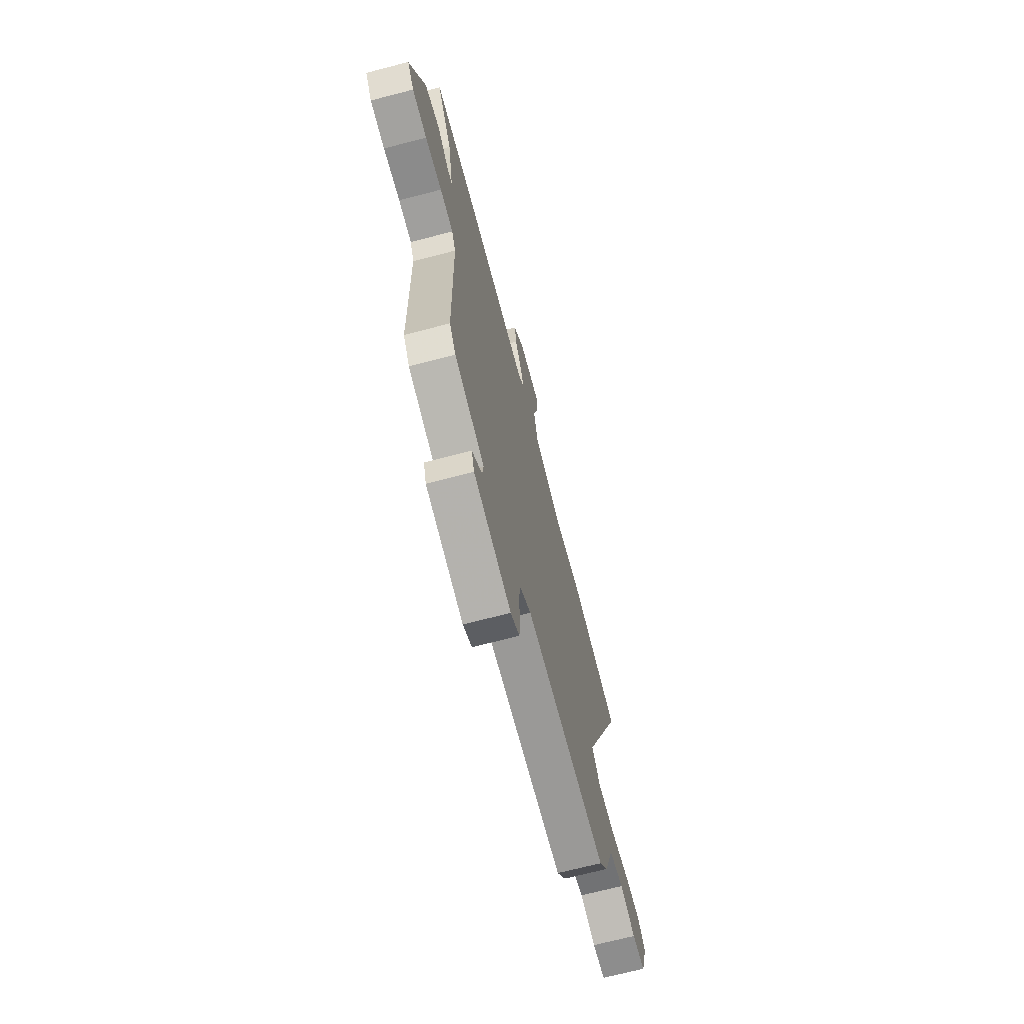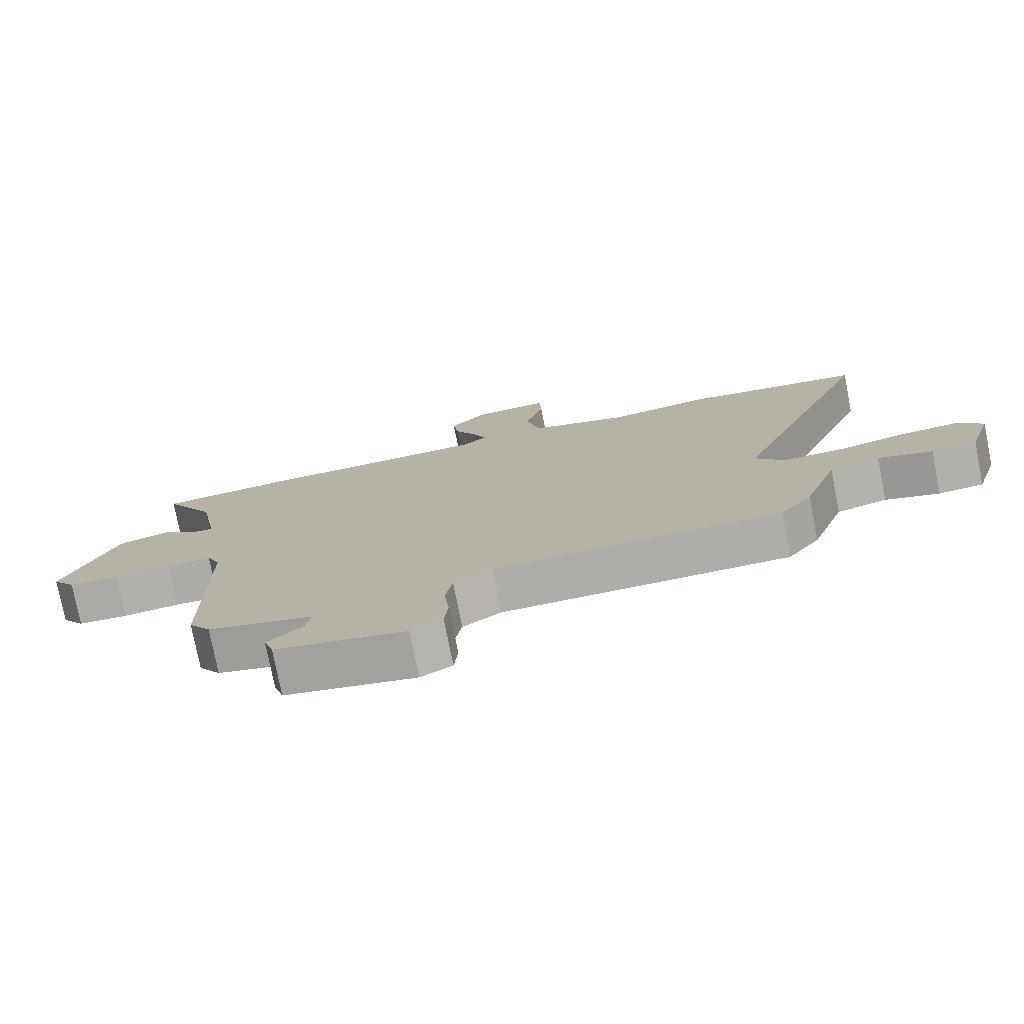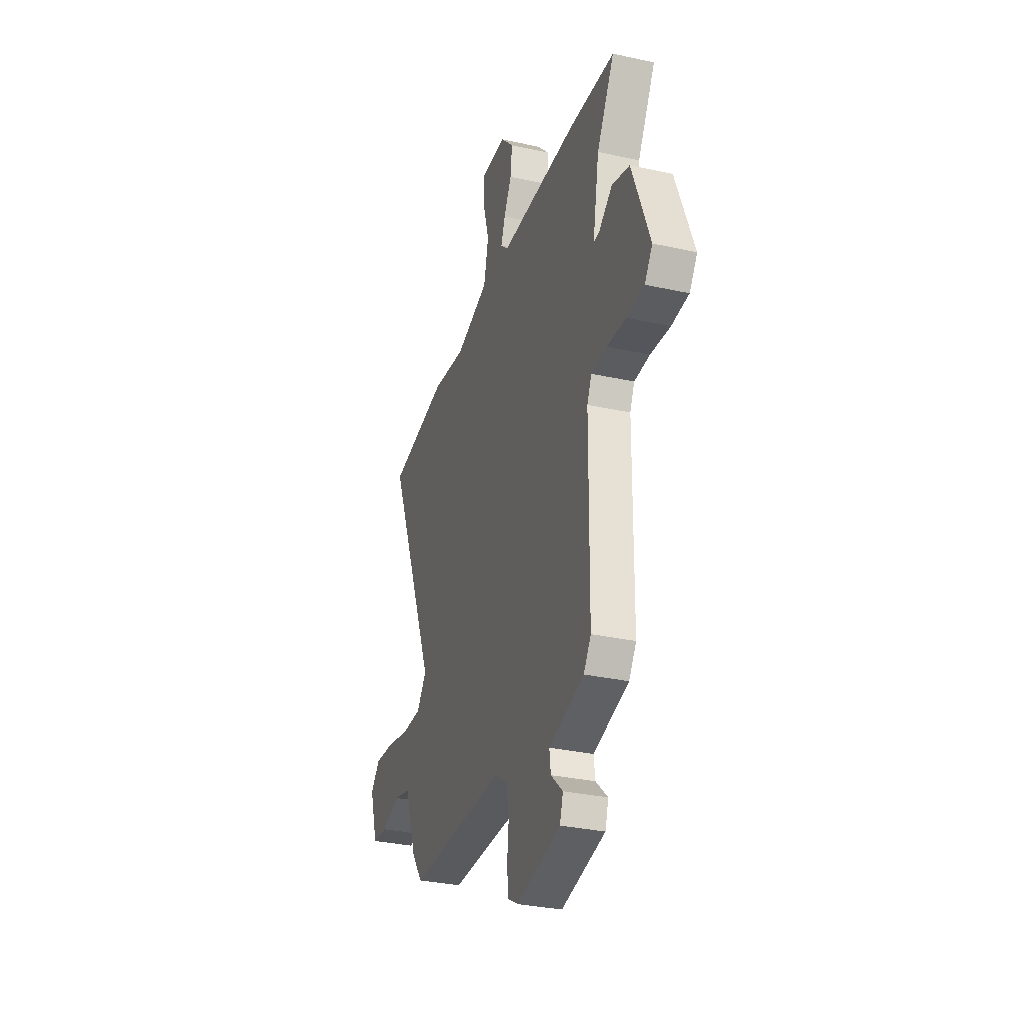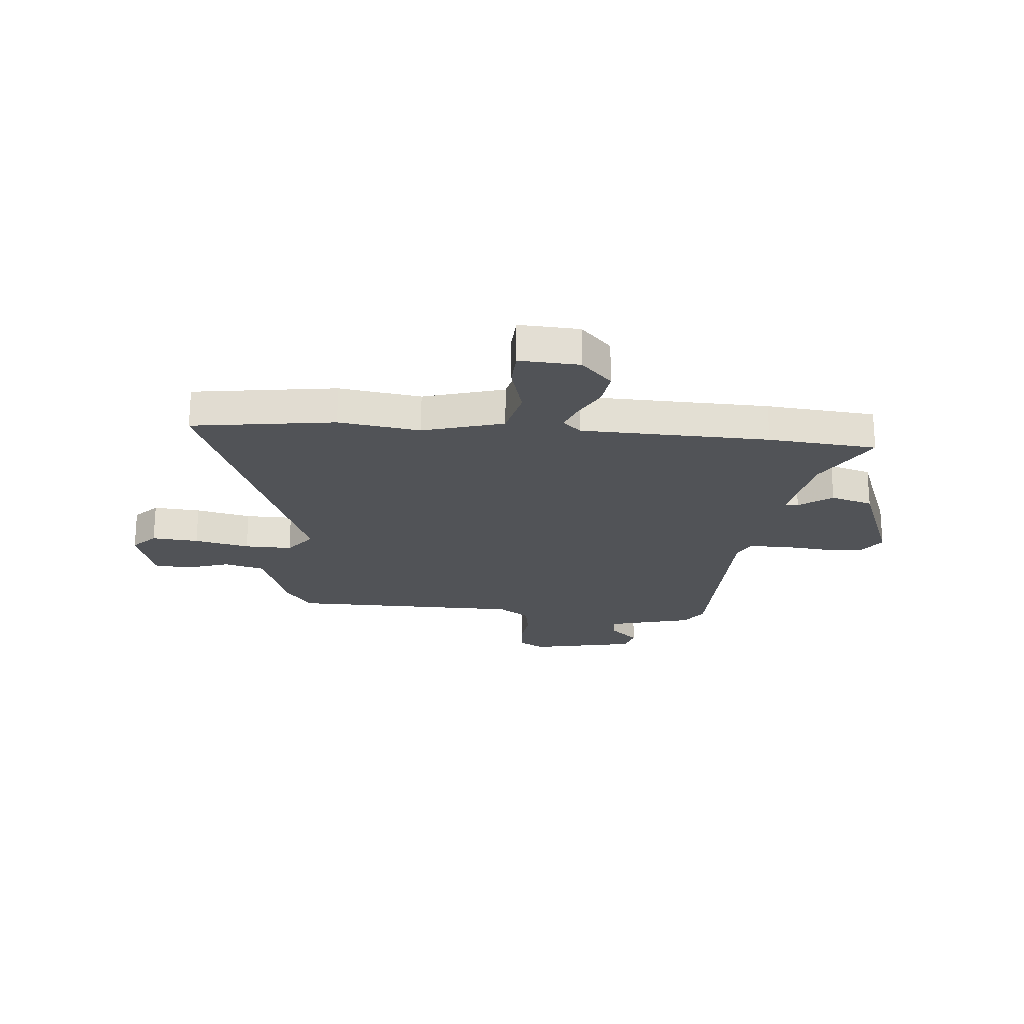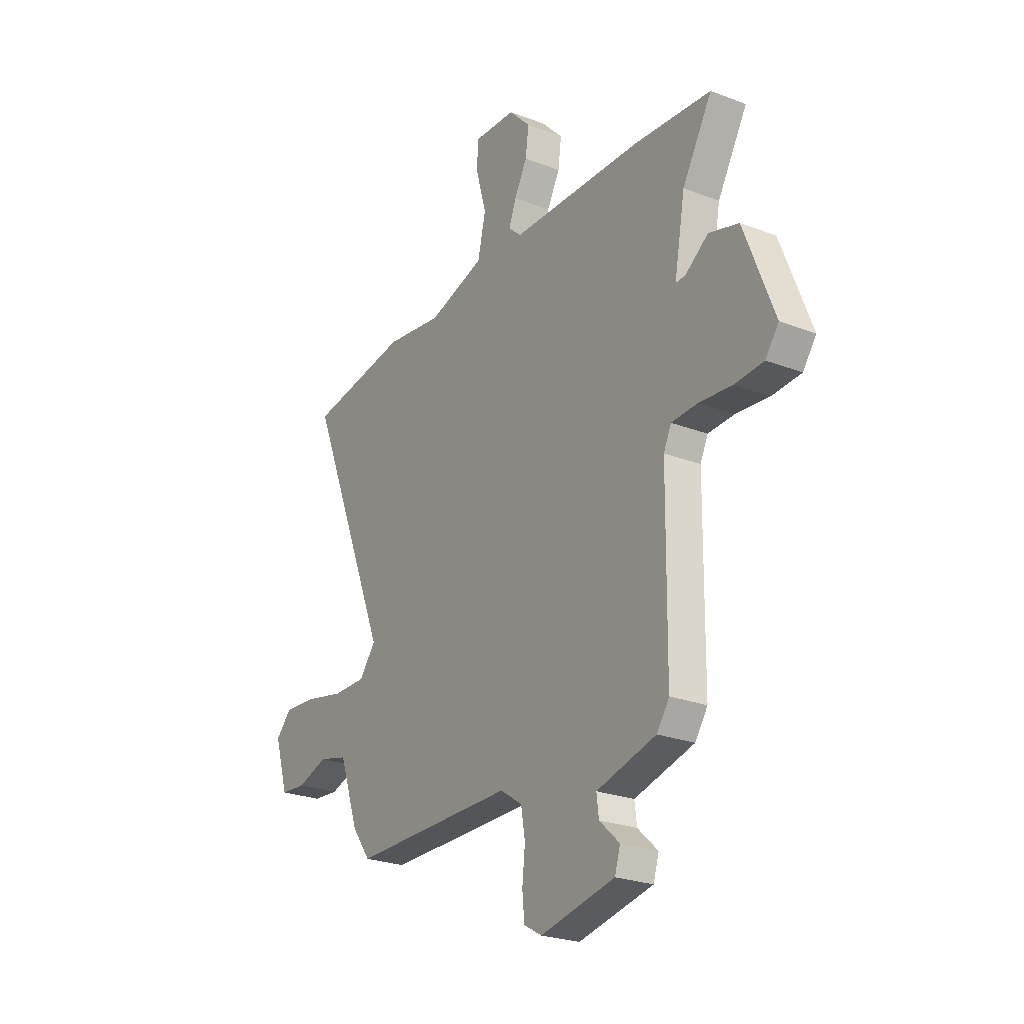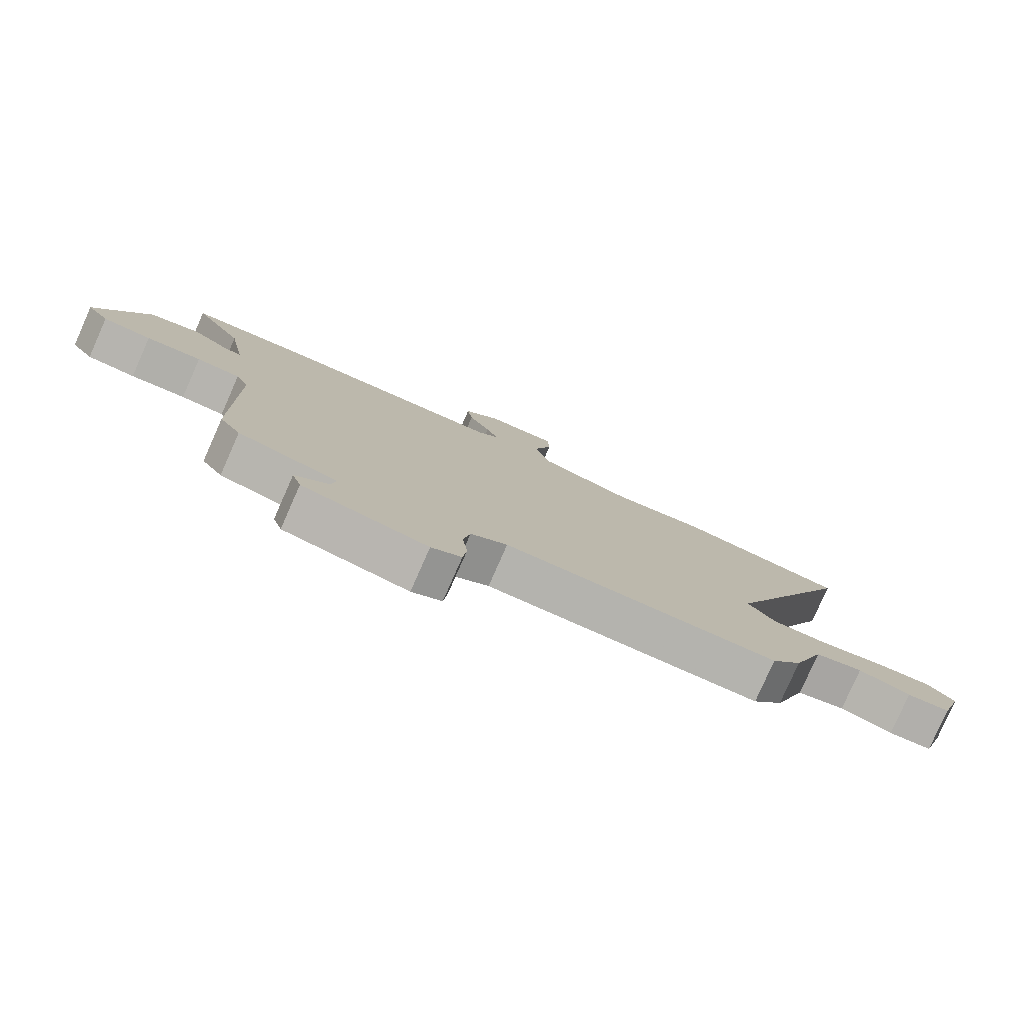
<metadata>
{"format":"obj","ext":"obj","renderer":"f3d","projection":"perspective","resolution":1024,"background":"white","views":[{"elev":-69.2,"azim":104.6,"up":"+Z"},{"elev":-77.1,"azim":-168.8,"up":"+Z"},{"elev":-31.6,"azim":72.6,"up":"+Z"},{"elev":-22.1,"azim":-5.2,"up":"+Y"},{"elev":-25.0,"azim":58.0,"up":"+Z"},{"elev":-79.9,"azim":156.1,"up":"+Z"}]}
</metadata>
<code>
v 0.456 0.07 -0.489
v 0.422 0.07 -0.538
v 0.26 0.07 -0.58
v 0.266 0.07 -0.628
v 0.321 0.07 -0.679
v 0.306 0.07 -0.727
v 0.103 0.07 -0.768
v 0.054 0.07 -0.74
v 0.048 0.07 -0.68
v 0.056 0.07 -0.606
v 0.045 0.07 -0.54
v -0.015 0.07 -0.5
v -0.462 0.07 -0.498
v -0.512 0.07 -0.429
v -0.565 0.07 -0.279
v -0.643 0.07 -0.259
v -0.727 0.07 -0.286
v -0.797 0.07 -0.28
v -0.834 0.07 -0.16
v -0.791 0.07 -0.115
v -0.701 0.07 -0.122
v -0.595 0.07 -0.145
v -0.504 0.07 -0.146
v -0.459 0.07 -0.089
v -0.685 0.07 0.473
v -0.41 0.07 0.513
v -0.253 0.07 0.491
v -0.098 0.07 0.536
v -0.076 0.07 0.63
v -0.105 0.07 0.732
v -0.102 0.07 0.8
v 0.014 0.07 0.794
v 0.073 0.07 0.733
v 0.064 0.07 0.666
v 0.029 0.07 0.601
v 0.009 0.07 0.549
v 0.044 0.07 0.517
v 0.406 0.07 0.508
v 0.615 0.07 0.49
v 0.534 0.07 0.351
v 0.505 0.07 0.191
v 0.531 0.07 0.192
v 0.594 0.07 0.237
v 0.675 0.07 0.213
v 0.757 0.07 0.002
v 0.721 0.07 -0.047
v 0.642 0.07 -0.052
v 0.552 0.07 -0.043
v 0.481 0.07 -0.046
v 0.46 0.07 -0.09
v 0.456 0 -0.489
v 0.422 0 -0.538
v 0.26 0 -0.58
v 0.266 0 -0.628
v 0.321 0 -0.679
v 0.306 0 -0.727
v 0.103 0 -0.768
v 0.054 0 -0.74
v 0.048 0 -0.68
v 0.056 0 -0.606
v 0.045 0 -0.54
v -0.015 0 -0.5
v -0.462 0 -0.498
v -0.512 0 -0.429
v -0.565 0 -0.279
v -0.643 0 -0.259
v -0.727 0 -0.286
v -0.797 0 -0.28
v -0.834 0 -0.16
v -0.791 0 -0.115
v -0.701 0 -0.122
v -0.595 0 -0.145
v -0.504 0 -0.146
v -0.459 0 -0.089
v -0.685 0 0.473
v -0.41 0 0.513
v -0.253 0 0.491
v -0.098 0 0.536
v -0.076 0 0.63
v -0.105 0 0.732
v -0.102 0 0.8
v 0.014 0 0.794
v 0.073 0 0.733
v 0.064 0 0.666
v 0.029 0 0.601
v 0.009 0 0.549
v 0.044 0 0.517
v 0.406 0 0.508
v 0.615 0 0.49
v 0.534 0 0.351
v 0.505 0 0.191
v 0.531 0 0.192
v 0.594 0 0.237
v 0.675 0 0.213
v 0.757 0 0.002
v 0.721 0 -0.047
v 0.642 0 -0.052
v 0.552 0 -0.043
v 0.481 0 -0.046
v 0.46 0 -0.09
f 46 47 48
f 45 46 48
f 44 45 48
f 43 44 48
f 42 43 48
f 41 42 48 49
f 37 38 39 40
f 37 40 41
f 33 34 35
f 32 33 35
f 31 32 35
f 30 31 35
f 29 30 35
f 28 29 35 36
f 27 28 36 37
f 24 25 26 27
f 20 21 22
f 19 20 22
f 18 19 22
f 17 18 22
f 16 17 22
f 15 16 22 23
f 15 23 24
f 14 15 24
f 13 14 24
f 12 13 24
f 8 9 10
f 7 8 10
f 6 7 10
f 5 6 10
f 4 5 10
f 3 4 10 11
f 24 27 37
f 12 24 37
f 11 12 37
f 3 11 37
f 2 3 37
f 1 2 37
f 50 1 37
f 37 41 49 50
f 98 97 96
f 98 96 95
f 98 95 94
f 98 94 93
f 98 93 92
f 99 98 92 91
f 90 89 88 87
f 91 90 87
f 85 84 83
f 85 83 82
f 85 82 81
f 85 81 80
f 85 80 79
f 86 85 79 78
f 87 86 78 77
f 77 76 75 74
f 72 71 70
f 72 70 69
f 72 69 68
f 72 68 67
f 72 67 66
f 73 72 66 65
f 74 73 65
f 74 65 64
f 74 64 63
f 74 63 62
f 60 59 58
f 60 58 57
f 60 57 56
f 60 56 55
f 60 55 54
f 61 60 54 53
f 87 77 74
f 87 74 62
f 87 62 61
f 87 61 53
f 87 53 52
f 87 52 51
f 87 51 100
f 100 99 91 87
f 1 51 52 2
f 2 52 53 3
f 3 53 54 4
f 4 54 55 5
f 5 55 56 6
f 6 56 57 7
f 7 57 58 8
f 8 58 59 9
f 9 59 60 10
f 10 60 61 11
f 11 61 62 12
f 12 62 63 13
f 13 63 64 14
f 14 64 65 15
f 15 65 66 16
f 16 66 67 17
f 17 67 68 18
f 18 68 69 19
f 19 69 70 20
f 20 70 71 21
f 21 71 72 22
f 22 72 73 23
f 23 73 74 24
f 24 74 75 25
f 25 75 76 26
f 26 76 77 27
f 27 77 78 28
f 28 78 79 29
f 29 79 80 30
f 30 80 81 31
f 31 81 82 32
f 32 82 83 33
f 33 83 84 34
f 34 84 85 35
f 35 85 86 36
f 36 86 87 37
f 37 87 88 38
f 38 88 89 39
f 39 89 90 40
f 40 90 91 41
f 41 91 92 42
f 42 92 93 43
f 43 93 94 44
f 44 94 95 45
f 45 95 96 46
f 46 96 97 47
f 47 97 98 48
f 48 98 99 49
f 49 99 100 50
f 50 100 51 1

</code>
